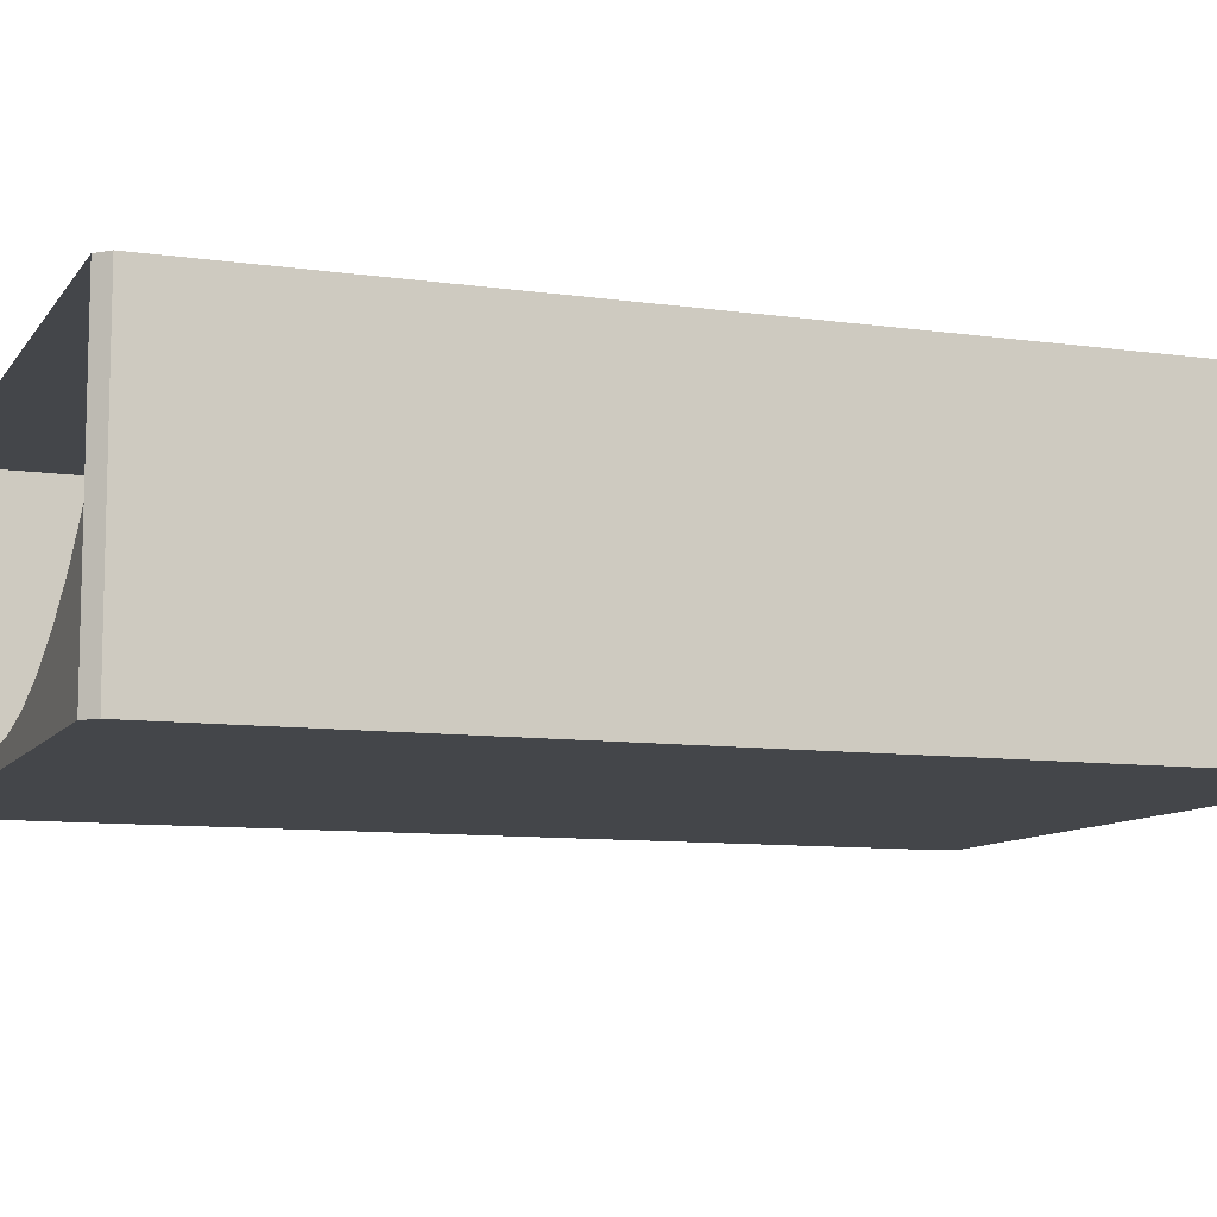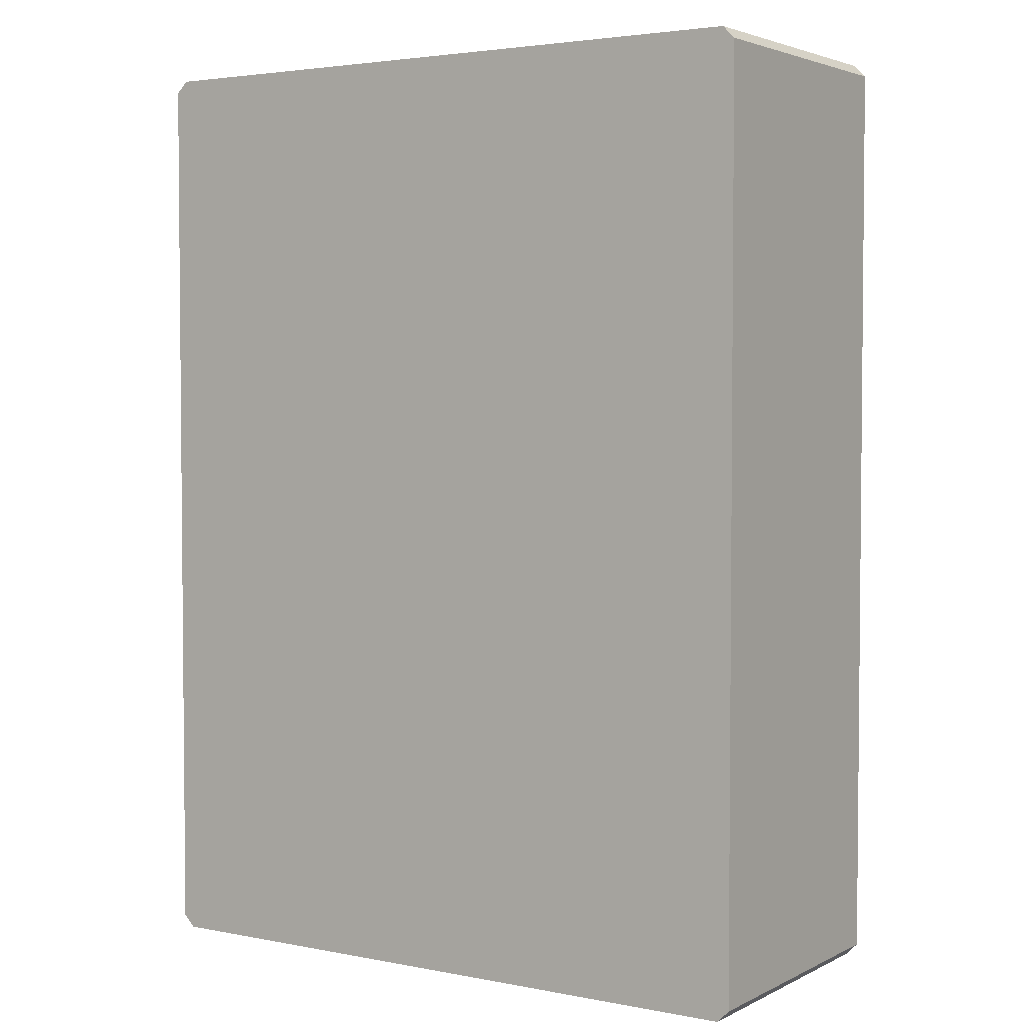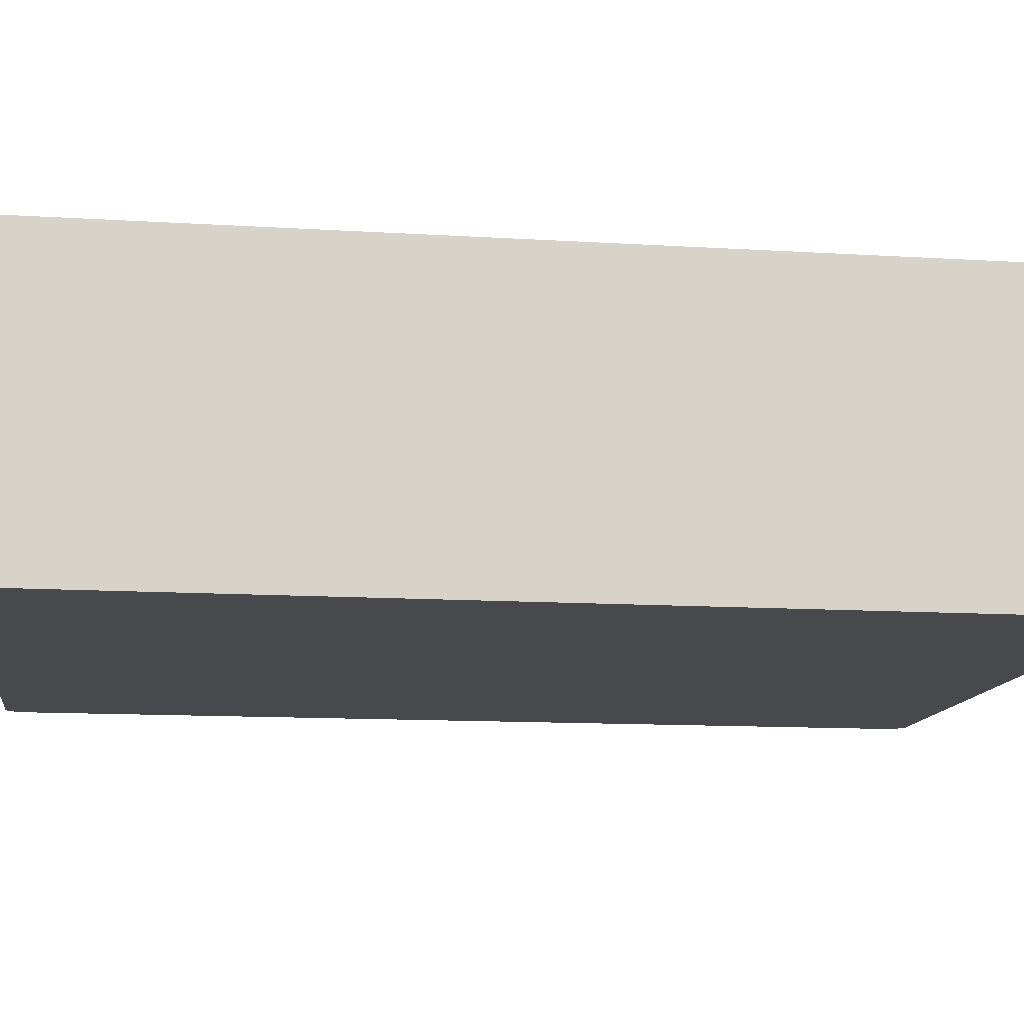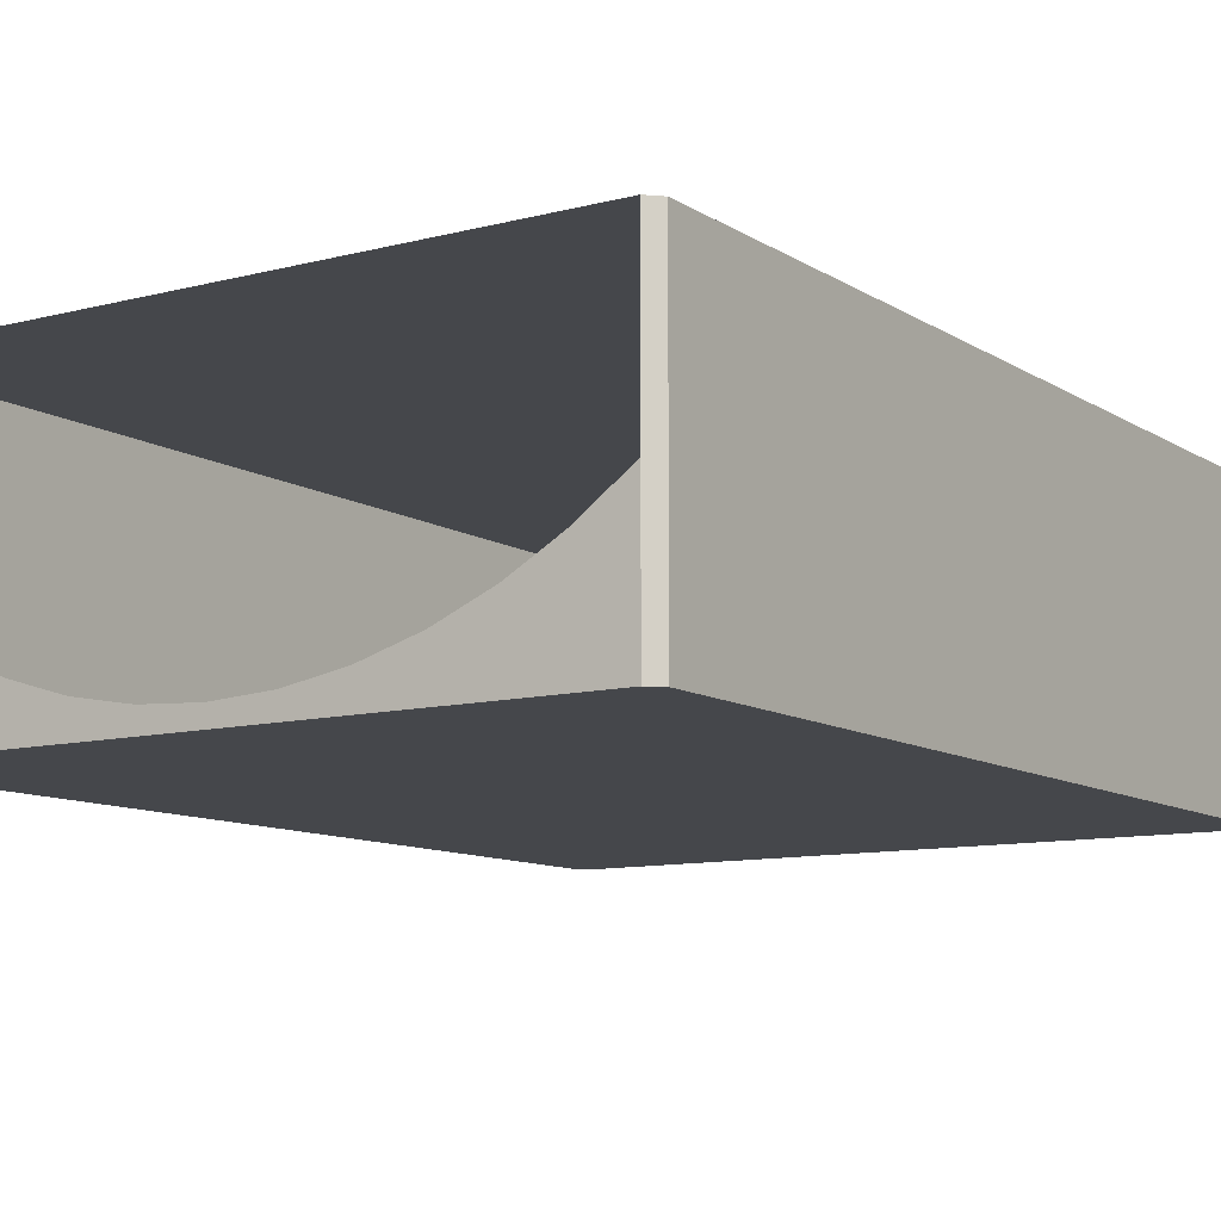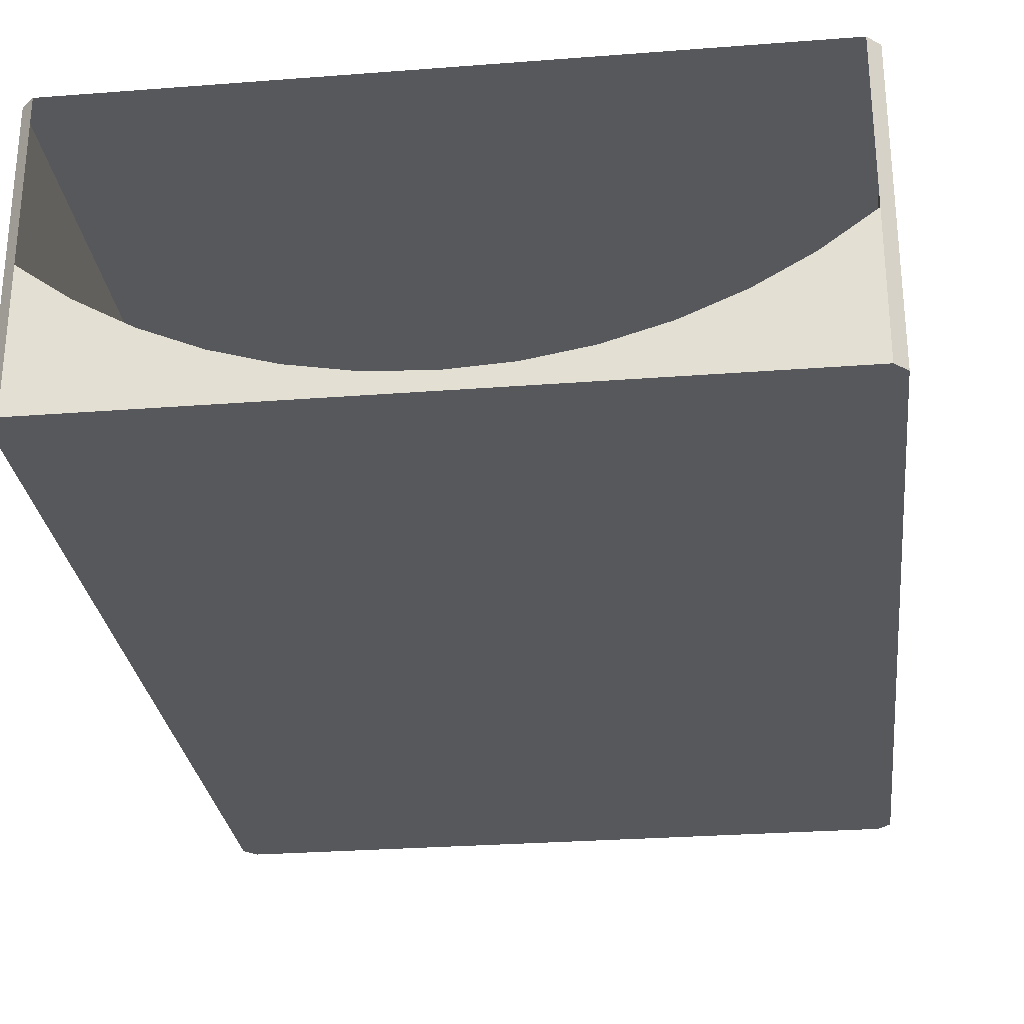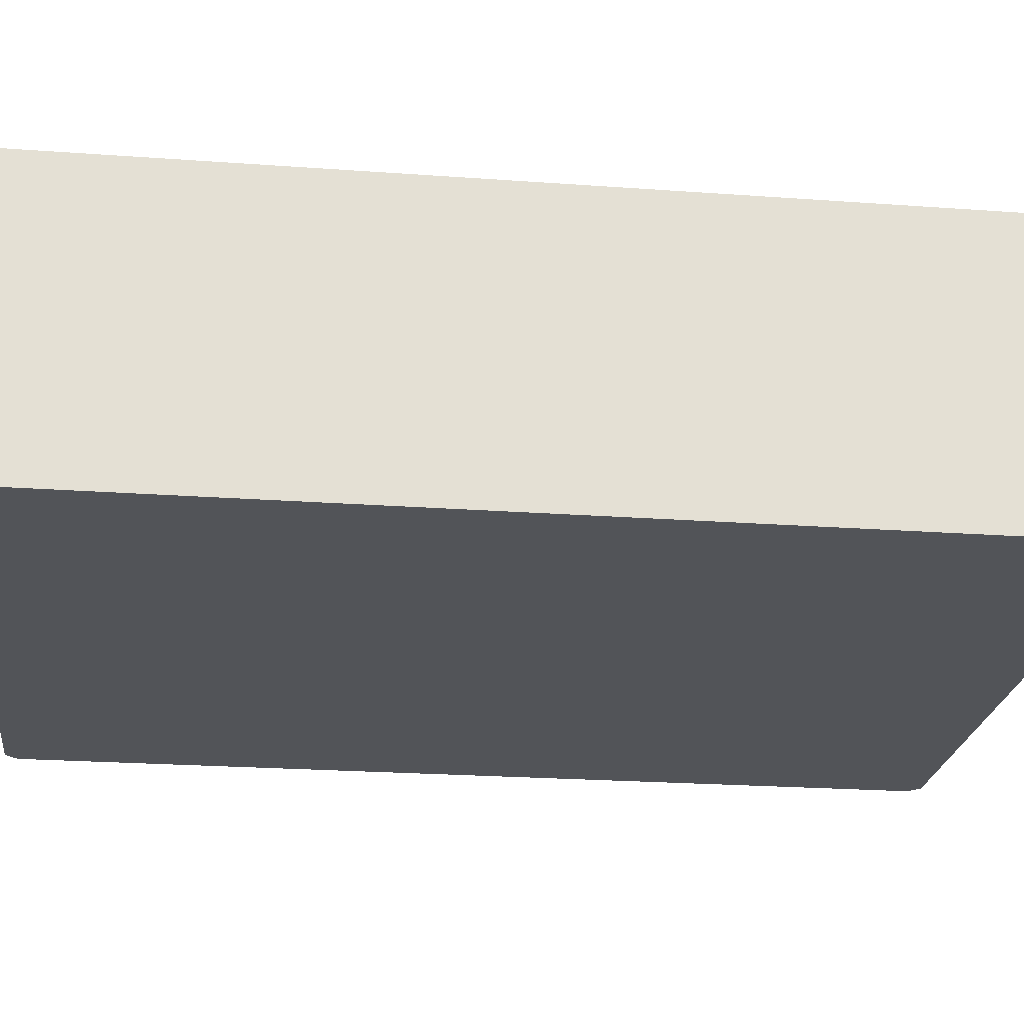
<metadata>
{"format":"obj","ext":"obj","renderer":"f3d","projection":"perspective","resolution":1024,"background":"white","views":[{"elev":-9.4,"azim":69.6,"up":"+Z"},{"elev":3.3,"azim":33.2,"up":"+Y"},{"elev":-12.5,"azim":-98.2,"up":"+Z"},{"elev":-10.2,"azim":33.4,"up":"+Z"},{"elev":-28.0,"azim":6.7,"up":"+Z"},{"elev":-23.2,"azim":83.0,"up":"+Z"}]}
</metadata>
<code>
v 0.056 0.0795 0.05
v 0.056 0.0795 0.05
v -0.056 0.0795 0.05
v -0.056 0.0795 0.05
v 0.056 -0.0795 0.023
v 0.056 -0.0795 0.023
v 0.04783 -0.0795 0.01706
v 0.056 -0.0795 -0
v 0.056 -0.0795 -0
v 0.056 -0.0795 -0
v 0.03904 -0.0795 0.01209
v 0.02973 -0.0795 0.00815
v 0.02004 -0.0795 0.005301
v 0.01009 -0.0795 0.003577
v 0 -0.0795 0.003
v -0.056 -0.0795 -0
v -0.056 -0.0795 -0
v -0.056 -0.0795 -0
v -0.01009 -0.0795 0.003577
v -0.02004 -0.0795 0.005301
v -0.02973 -0.0795 0.00815
v -0.03904 -0.0795 0.01209
v -0.04783 -0.0795 0.01706
v -0.056 -0.0795 0.023
v -0.056 -0.0795 0.023
v -0.056 0.0795 0.023
v -0.056 0.0795 0.023
v -0.04783 0.0795 0.01706
v -0.056 0.0795 0
v -0.056 0.0795 0
v -0.056 0.0795 0
v -0.03904 0.0795 0.01209
v -0.02973 0.0795 0.00815
v -0.02004 0.0795 0.005301
v -0.01009 0.0795 0.003577
v 0 0.0795 0.003
v 0.056 0.0795 0
v 0.056 0.0795 0
v 0.056 0.0795 0
v 0.01009 0.0795 0.003577
v 0.02004 0.0795 0.005301
v 0.02973 0.0795 0.00815
v 0.03904 0.0795 0.01209
v 0.04783 0.0795 0.01706
v 0.056 0.0795 0.023
v 0.056 0.0795 0.023
v -0.058 0.0775 0
v -0.058 0.0775 0
v -0.058 0.0775 0
v -0.058 -0.0775 -0
v -0.058 -0.0775 -0
v -0.058 -0.0775 -0
v 0.058 -0.0775 -0
v 0.058 -0.0775 -0
v 0.058 -0.0775 -0
v 0.058 0.0775 0
v 0.058 0.0775 0
v 0.058 0.0775 0
v -0.058 0.0775 0.05
v -0.058 0.0775 0.05
v -0.058 0.0775 0.05
v -0.058 -0.0775 0.05
v -0.058 -0.0775 0.05
v -0.058 -0.0775 0.05
v 0.058 -0.0775 0.05
v 0.058 -0.0775 0.05
v 0.058 -0.0775 0.05
v 0.058 0.0775 0.05
v 0.058 0.0775 0.05
v 0.058 0.0775 0.05
v 0.056 -0.0795 0.05
v 0.056 -0.0795 0.05
v -0.056 -0.0795 0.05
v -0.056 -0.0795 0.05
f 6 7 9
f 9 7 11
f 9 11 12
f 12 13 9
f 9 13 14
f 9 14 15
f 9 15 16
f 16 15 19
f 16 19 20
f 20 21 16
f 16 21 22
f 16 22 23
f 23 25 16
f 26 28 31
f 31 28 32
f 31 32 33
f 33 34 31
f 31 34 35
f 31 35 36
f 31 36 39
f 39 36 40
f 39 40 41
f 41 42 39
f 39 42 43
f 39 43 44
f 44 45 39
f 47 30 51
f 51 30 17
f 17 30 37
f 17 37 8
f 8 37 54
f 54 37 57
f 49 52 59
f 59 52 64
f 53 58 66
f 66 58 69
f 29 48 27
f 27 48 61
f 27 61 4
f 1 68 46
f 46 68 56
f 46 56 38
f 72 5 65
f 65 5 55
f 55 5 10
f 18 24 50
f 50 24 62
f 62 24 73
f 63 74 3
f 3 74 71
f 3 71 2
f 2 71 67
f 2 67 70
f 3 60 63

</code>
